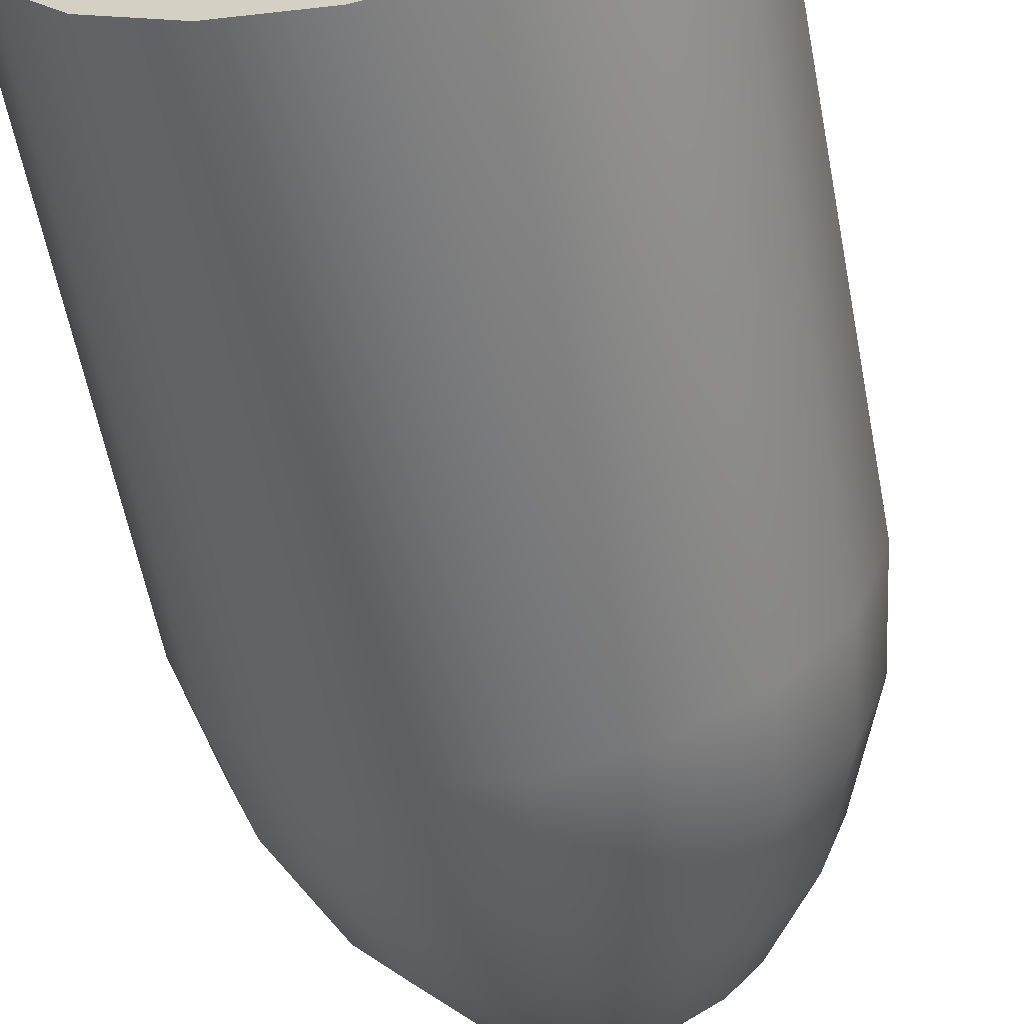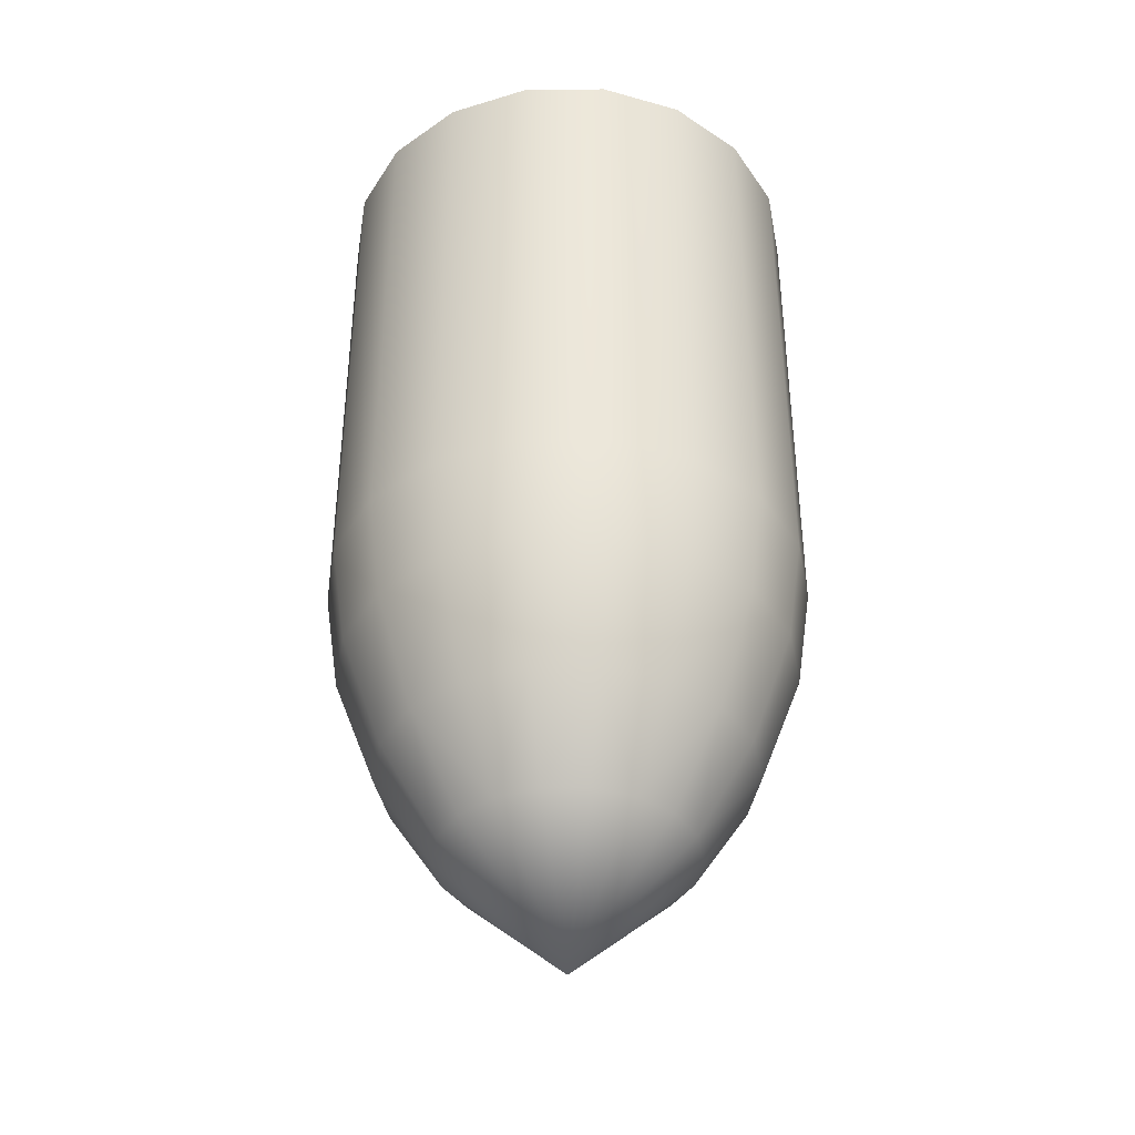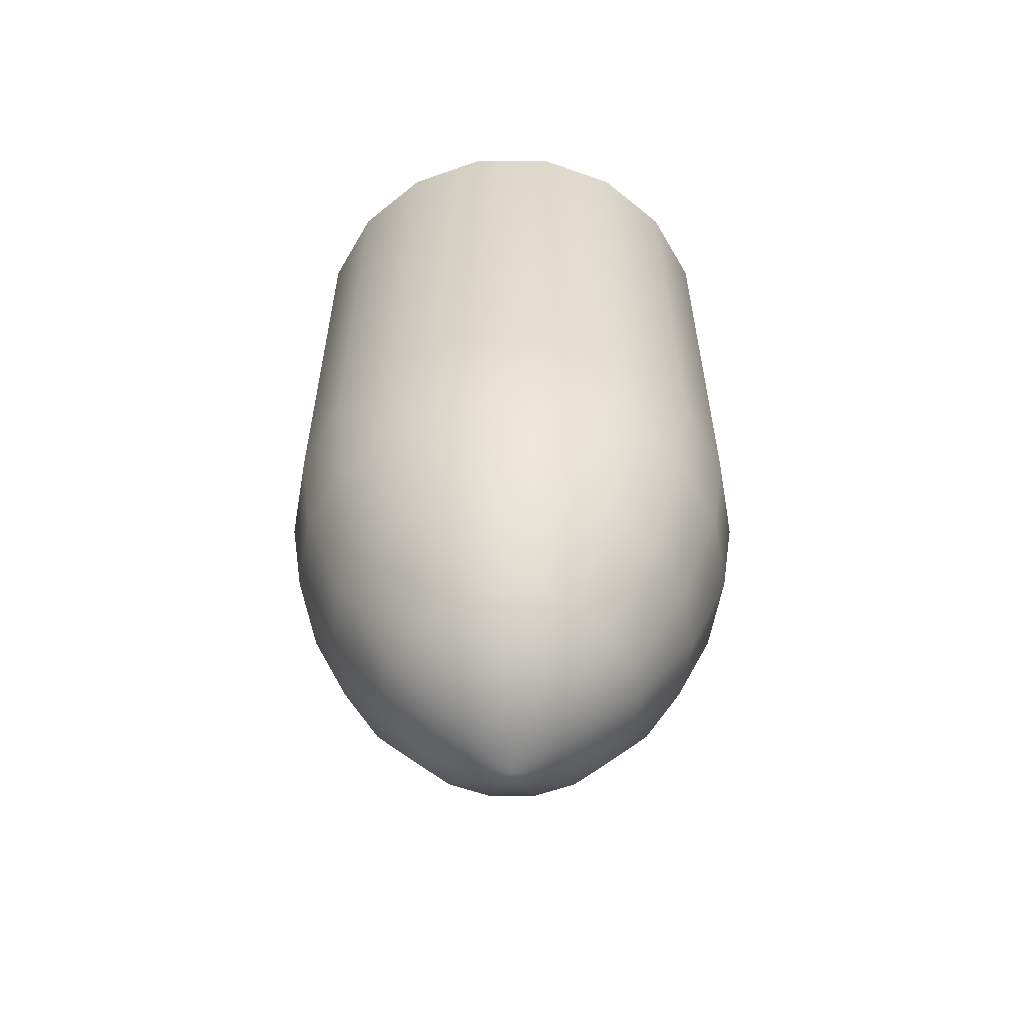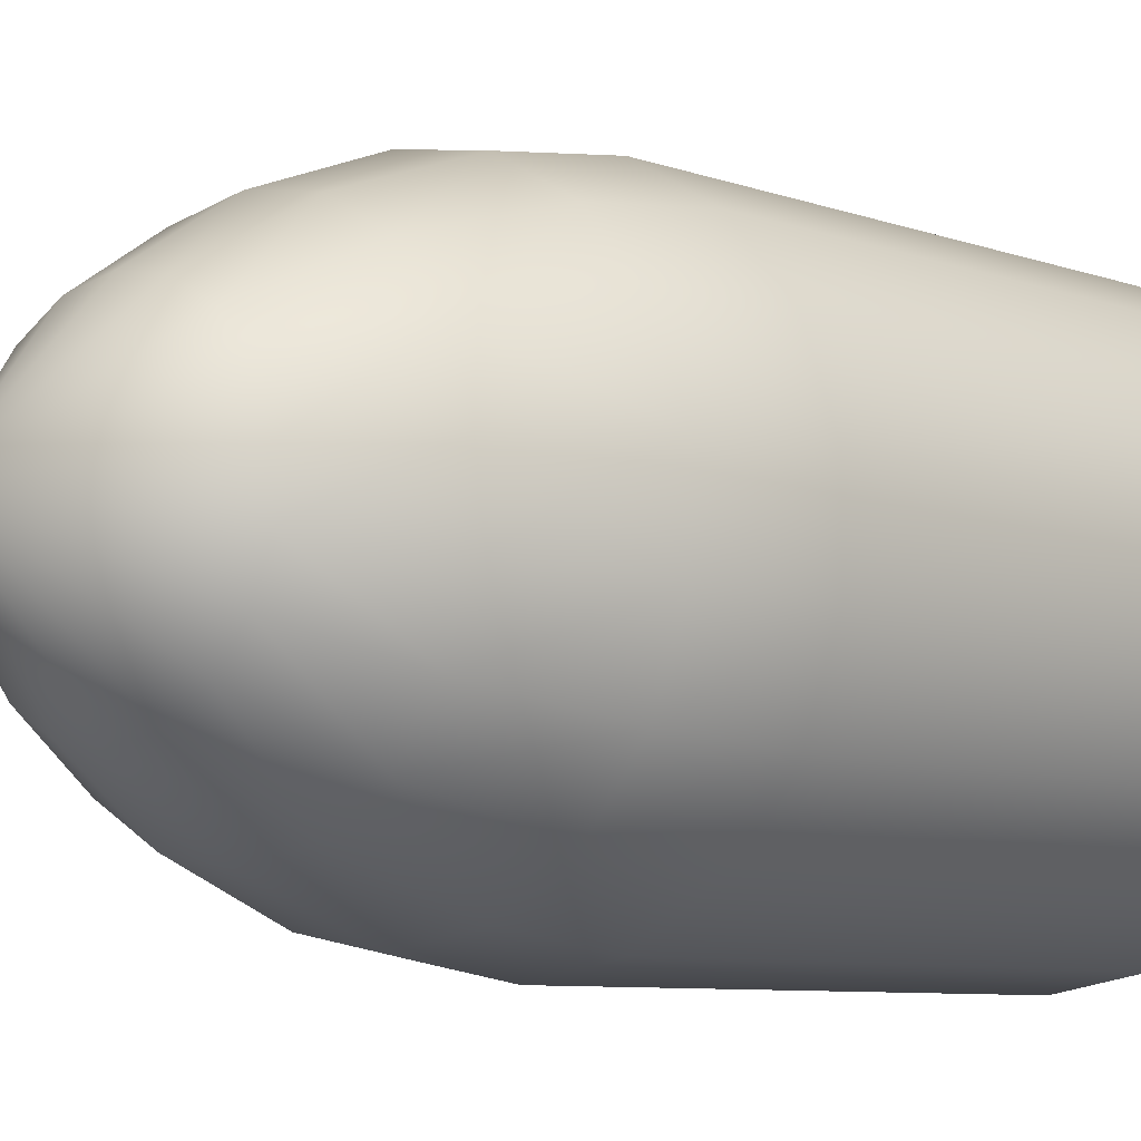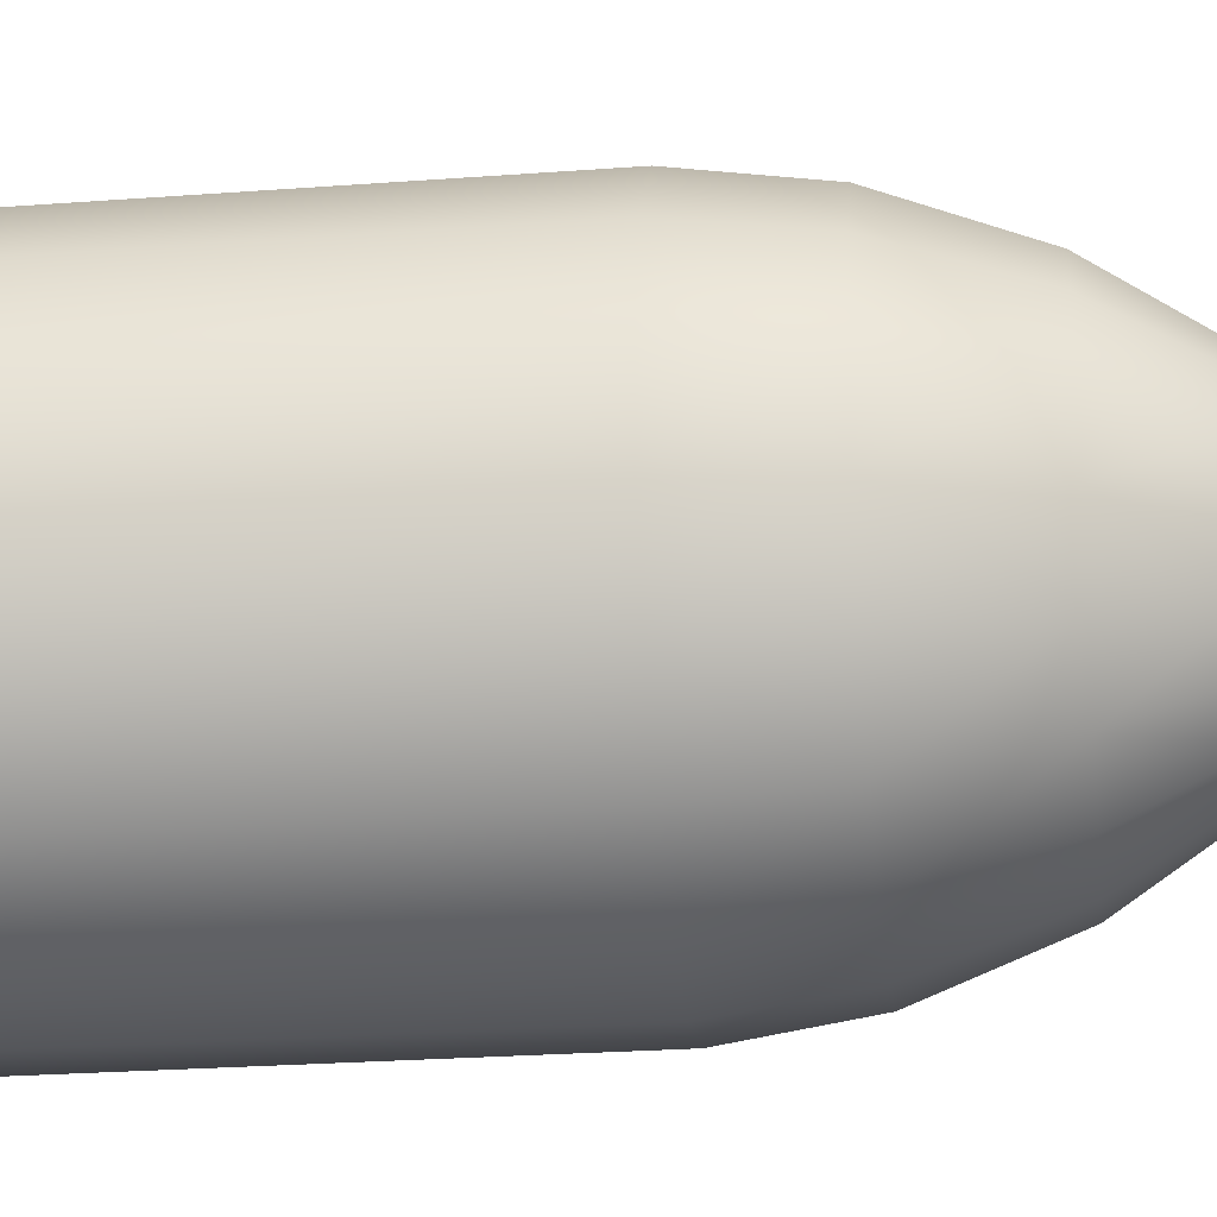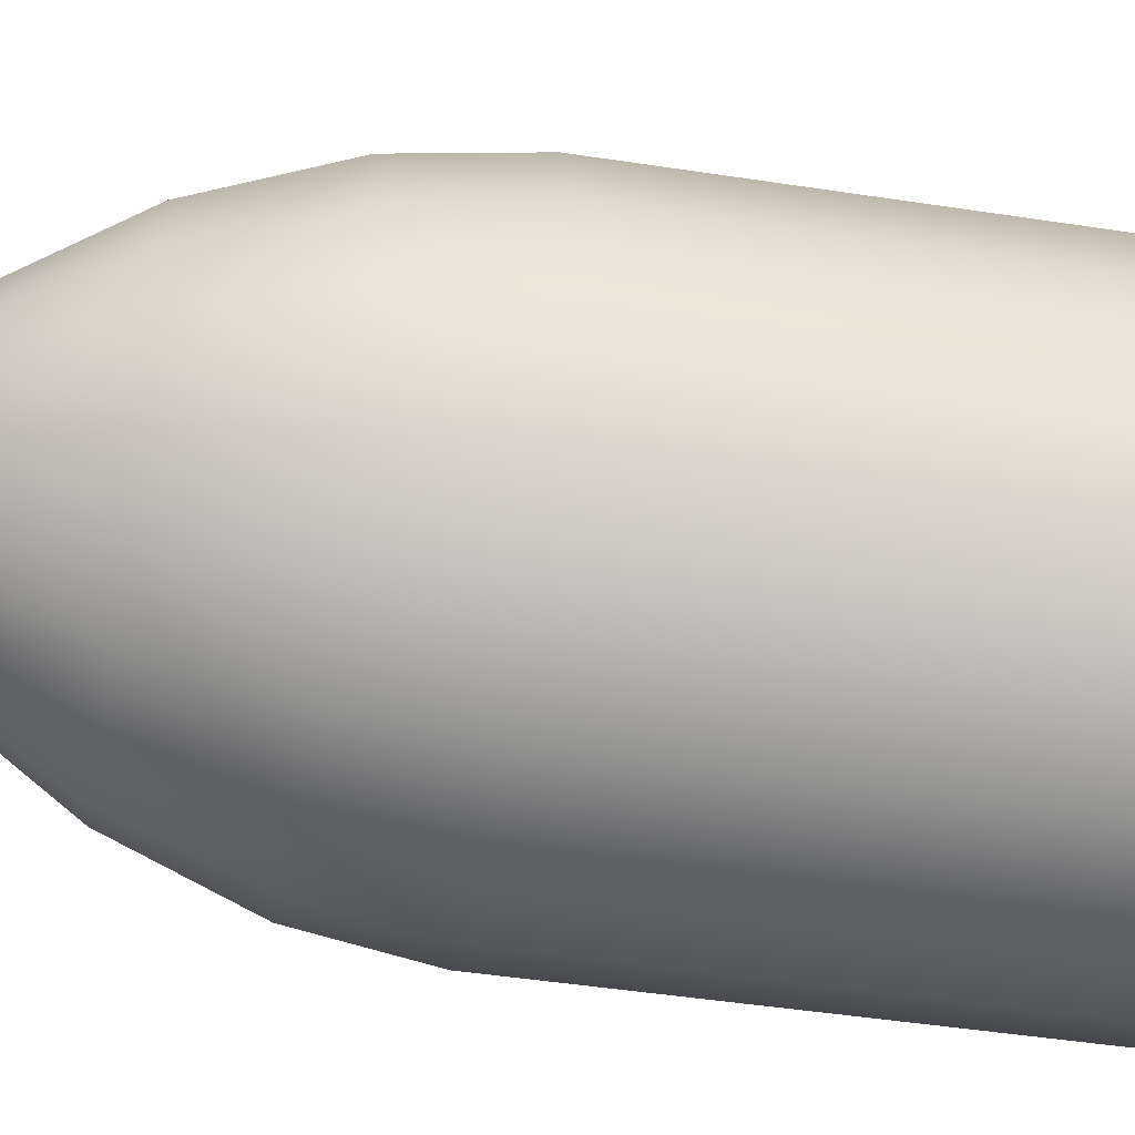
<metadata>
{"format":"obj","ext":"obj","renderer":"f3d","projection":"perspective","resolution":1024,"background":"white","views":[{"elev":-58.8,"azim":10.8,"up":"+Y"},{"elev":-39.1,"azim":30.8,"up":"+Z"},{"elev":-58.6,"azim":150.0,"up":"+Z"},{"elev":-7.3,"azim":-136.8,"up":"+Y"},{"elev":-25.8,"azim":96.8,"up":"+Y"},{"elev":-46.1,"azim":-100.0,"up":"+Y"}]}
</metadata>
<code>
o Main_Gun_Focus_Grenade
v -0 -0.088 0.338
v 0.0301 -0.08269 0.338
v 0.05656 -0.06741 0.338
v 0.07621 -0.044 0.338
v 0.08666 -0.01528 0.338
v 0.08666 0.01528 0.338
v 0.07621 0.044 0.338
v 0.05656 0.06741 0.338
v 0.0301 0.08269 0.338
v -0 0.088 0.338
v -0.0301 0.08269 0.338
v -0.05656 0.06741 0.338
v -0.07621 0.044 0.338
v -0.08666 0.01528 0.338
v -0.08666 -0.01528 0.338
v -0.07621 -0.044 0.338
v -0.05656 -0.06741 0.338
v -0.0301 -0.08269 0.338
v 0 0 0
v -0 -0.088 0.1538
v -0 -0.0457 0.04217
v -0 -0.08233 0.1156
v -0 -0.06685 0.07472
v 0.01563 -0.04294 0.04217
v 0.0301 -0.08269 0.1538
v 0.02286 -0.06282 0.07472
v 0.02816 -0.07737 0.1156
v 0.02938 -0.03501 0.04217
v 0.05656 -0.06741 0.1538
v 0.04297 -0.05121 0.07472
v 0.05292 -0.06307 0.1156
v 0.03958 -0.02285 0.04217
v 0.07621 -0.044 0.1538
v 0.05789 -0.03343 0.07472
v 0.0713 -0.04117 0.1156
v 0.04501 -0.007936 0.04217
v 0.08666 -0.01528 0.1538
v 0.06584 -0.01161 0.07472
v 0.08108 -0.0143 0.1156
v 0.04501 0.007936 0.04217
v 0.08666 0.01528 0.1538
v 0.06584 0.01161 0.07472
v 0.08108 0.0143 0.1156
v 0.03958 0.02285 0.04217
v 0.07621 0.044 0.1538
v 0.05789 0.03343 0.07472
v 0.0713 0.04117 0.1156
v 0.02938 0.03501 0.04217
v 0.05656 0.06741 0.1538
v 0.04297 0.05121 0.07472
v 0.05292 0.06307 0.1156
v 0.01563 0.04294 0.04217
v 0.0301 0.08269 0.1538
v 0.02286 0.06282 0.07472
v 0.02816 0.07737 0.1156
v -0 0.0457 0.04217
v -0 0.088 0.1538
v -0 0.06685 0.07472
v -0 0.08233 0.1156
v -0.01563 0.04294 0.04217
v -0.0301 0.08269 0.1538
v -0.02286 0.06282 0.07472
v -0.02816 0.07737 0.1156
v -0.02938 0.03501 0.04217
v -0.05656 0.06741 0.1538
v -0.04297 0.05121 0.07472
v -0.05292 0.06307 0.1156
v -0.03958 0.02285 0.04217
v -0.07621 0.044 0.1538
v -0.05789 0.03343 0.07472
v -0.0713 0.04117 0.1156
v -0.04501 0.007936 0.04217
v -0.08666 0.01528 0.1538
v -0.06584 0.01161 0.07472
v -0.08108 0.0143 0.1156
v -0.04501 -0.007936 0.04217
v -0.08666 -0.01528 0.1538
v -0.06584 -0.01161 0.07472
v -0.08108 -0.0143 0.1156
v -0.03958 -0.02285 0.04217
v -0.07621 -0.044 0.1538
v -0.05789 -0.03343 0.07472
v -0.0713 -0.04117 0.1156
v -0.02938 -0.03501 0.04217
v -0.05656 -0.06741 0.1538
v -0.04297 -0.05121 0.07472
v -0.05292 -0.06307 0.1156
v -0.01563 -0.04294 0.04217
v -0.0301 -0.08269 0.1538
v -0.02286 -0.06282 0.07472
v -0.02816 -0.07737 0.1156
v -0 -0.088 0.338
v 0.0301 -0.08269 0.338
v 0.05656 -0.06741 0.338
v 0.07621 -0.044 0.338
v 0.08666 -0.01528 0.338
v 0.08666 0.01528 0.338
v 0.07621 0.044 0.338
v 0.05656 0.06741 0.338
v 0.0301 0.08269 0.338
v -0 0.088 0.338
v -0.0301 0.08269 0.338
v -0.05656 0.06741 0.338
v -0.07621 0.044 0.338
v -0.08666 0.01528 0.338
v -0.08666 -0.01528 0.338
v -0.07621 -0.044 0.338
v -0.05656 -0.06741 0.338
v -0.0301 -0.08269 0.338
f 89 92 109
f 28 24 19
f 32 28 19
f 36 32 19
f 40 36 19
f 44 40 19
f 48 44 19
f 52 48 19
f 56 52 19
f 60 56 19
f 64 60 19
f 68 64 19
f 72 68 19
f 76 72 19
f 80 76 19
f 84 80 19
f 41 98 97
f 88 84 19
f 21 88 19
f 4 8 12
f 61 103 102
f 81 108 107
f 33 96 95
f 53 101 100
f 92 25 93
f 73 106 105
f 93 29 94
f 45 99 98
f 65 104 103
f 85 109 108
f 96 41 97
f 57 102 101
f 106 81 107
f 29 95 94
f 49 100 99
f 69 105 104
f 20 27 25
f 27 23 26
f 26 21 24
f 25 31 29
f 27 30 31
f 30 24 28
f 33 31 35
f 31 34 35
f 30 32 34
f 37 35 39
f 39 34 38
f 38 32 36
f 37 43 41
f 39 42 43
f 38 40 42
f 41 47 45
f 43 46 47
f 46 40 44
f 49 47 51
f 47 50 51
f 46 48 50
f 49 55 53
f 55 50 54
f 50 52 54
f 57 55 59
f 55 58 59
f 54 56 58
f 61 59 63
f 59 62 63
f 58 60 62
f 61 67 65
f 63 66 67
f 62 64 66
f 65 71 69
f 67 70 71
f 70 64 68
f 69 75 73
f 75 70 74
f 70 72 74
f 73 79 77
f 75 78 79
f 74 76 78
f 77 83 81
f 79 82 83
f 82 76 80
f 81 87 85
f 83 86 87
f 86 80 84
f 89 87 91
f 91 86 90
f 90 84 88
f 20 91 22
f 22 90 23
f 90 21 23
f 24 21 19
f 89 20 92
f 41 45 98
f 18 1 2
f 2 3 4
f 4 5 6
f 6 7 4
f 7 8 4
f 8 9 12
f 9 10 12
f 10 11 12
f 12 13 16
f 13 14 16
f 14 15 16
f 16 17 18
f 18 2 4
f 16 18 12
f 18 4 12
f 61 65 103
f 81 85 108
f 33 37 96
f 53 57 101
f 92 20 25
f 73 77 106
f 93 25 29
f 45 49 99
f 65 69 104
f 85 89 109
f 96 37 41
f 57 61 102
f 106 77 81
f 29 33 95
f 49 53 100
f 69 73 105
f 20 22 27
f 27 22 23
f 26 23 21
f 25 27 31
f 27 26 30
f 30 26 24
f 33 29 31
f 31 30 34
f 30 28 32
f 37 33 35
f 39 35 34
f 38 34 32
f 37 39 43
f 39 38 42
f 38 36 40
f 41 43 47
f 43 42 46
f 46 42 40
f 49 45 47
f 47 46 50
f 46 44 48
f 49 51 55
f 55 51 50
f 50 48 52
f 57 53 55
f 55 54 58
f 54 52 56
f 61 57 59
f 59 58 62
f 58 56 60
f 61 63 67
f 63 62 66
f 62 60 64
f 65 67 71
f 67 66 70
f 70 66 64
f 69 71 75
f 75 71 70
f 70 68 72
f 73 75 79
f 75 74 78
f 74 72 76
f 77 79 83
f 79 78 82
f 82 78 76
f 81 83 87
f 83 82 86
f 86 82 80
f 89 85 87
f 91 87 86
f 90 86 84
f 20 89 91
f 22 91 90
f 90 88 21

</code>
